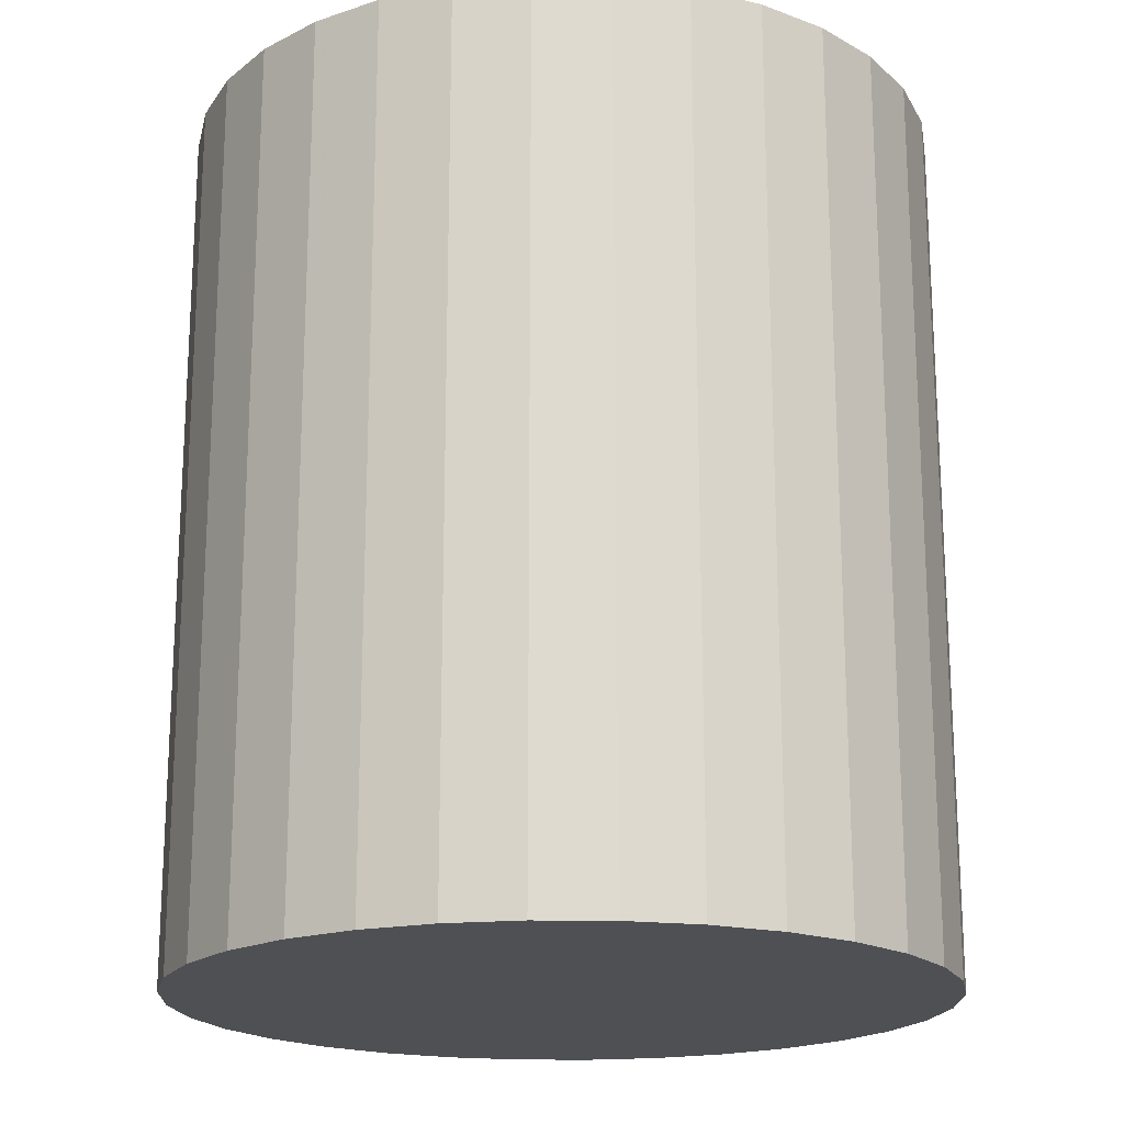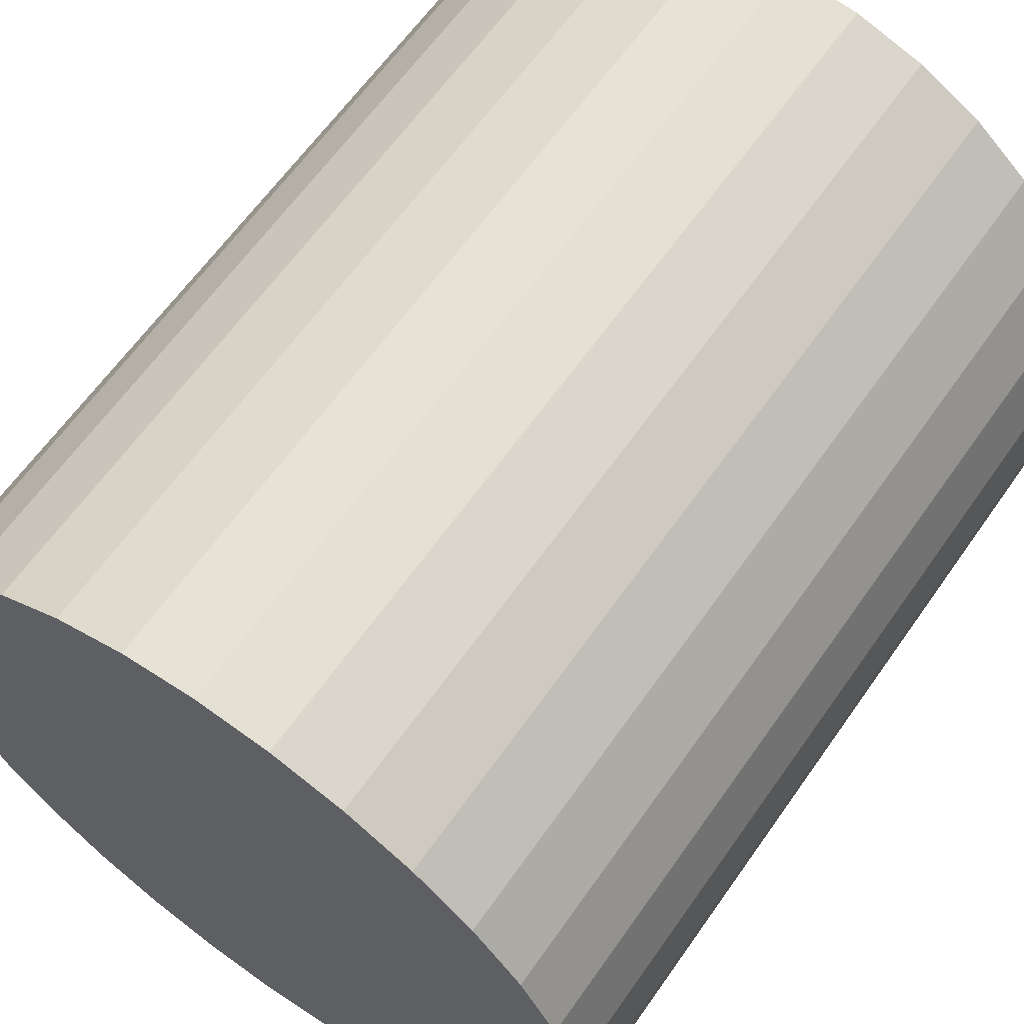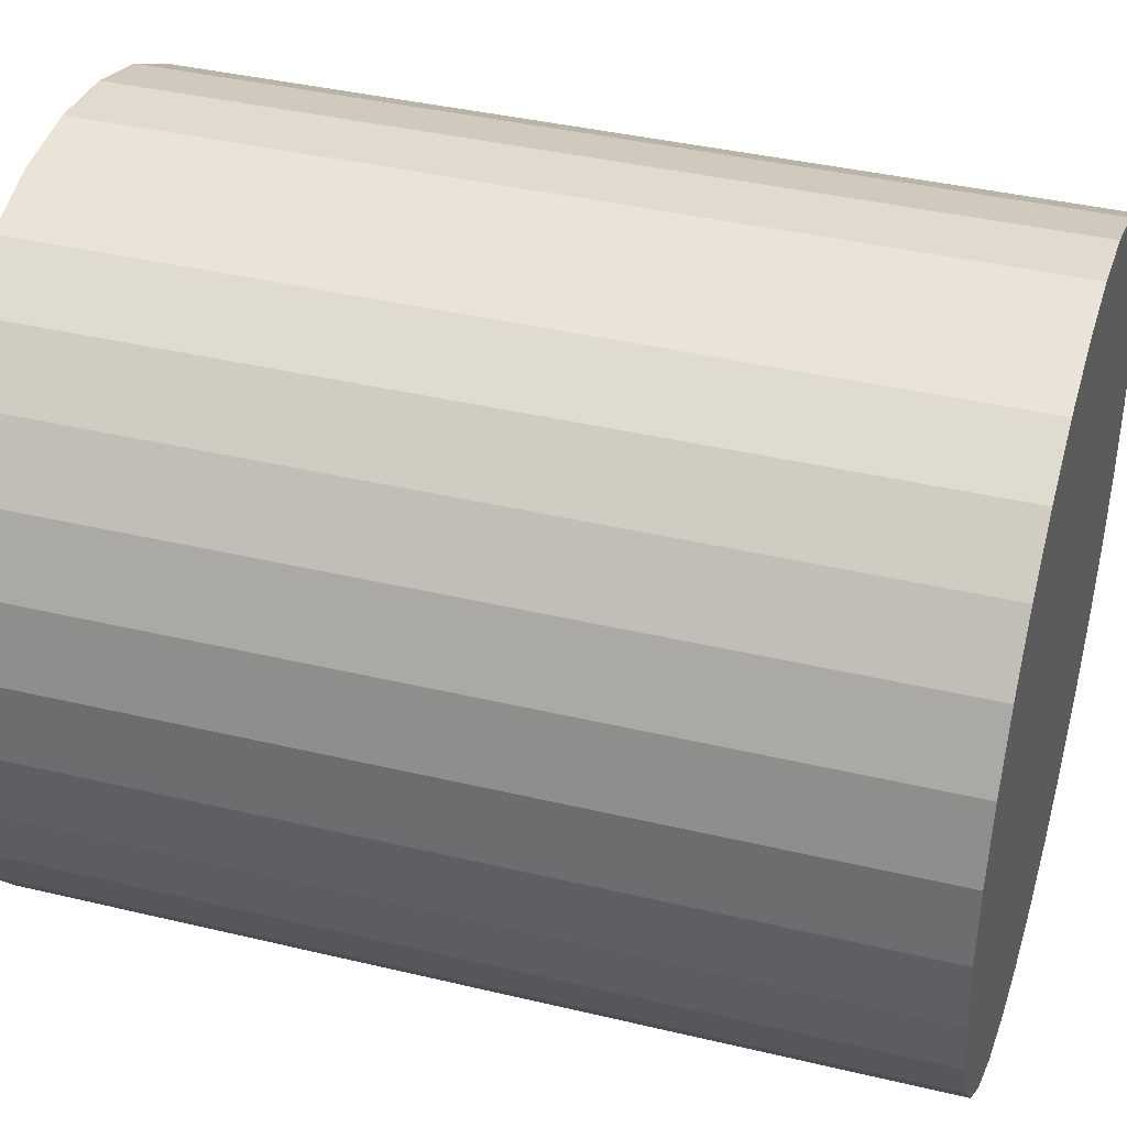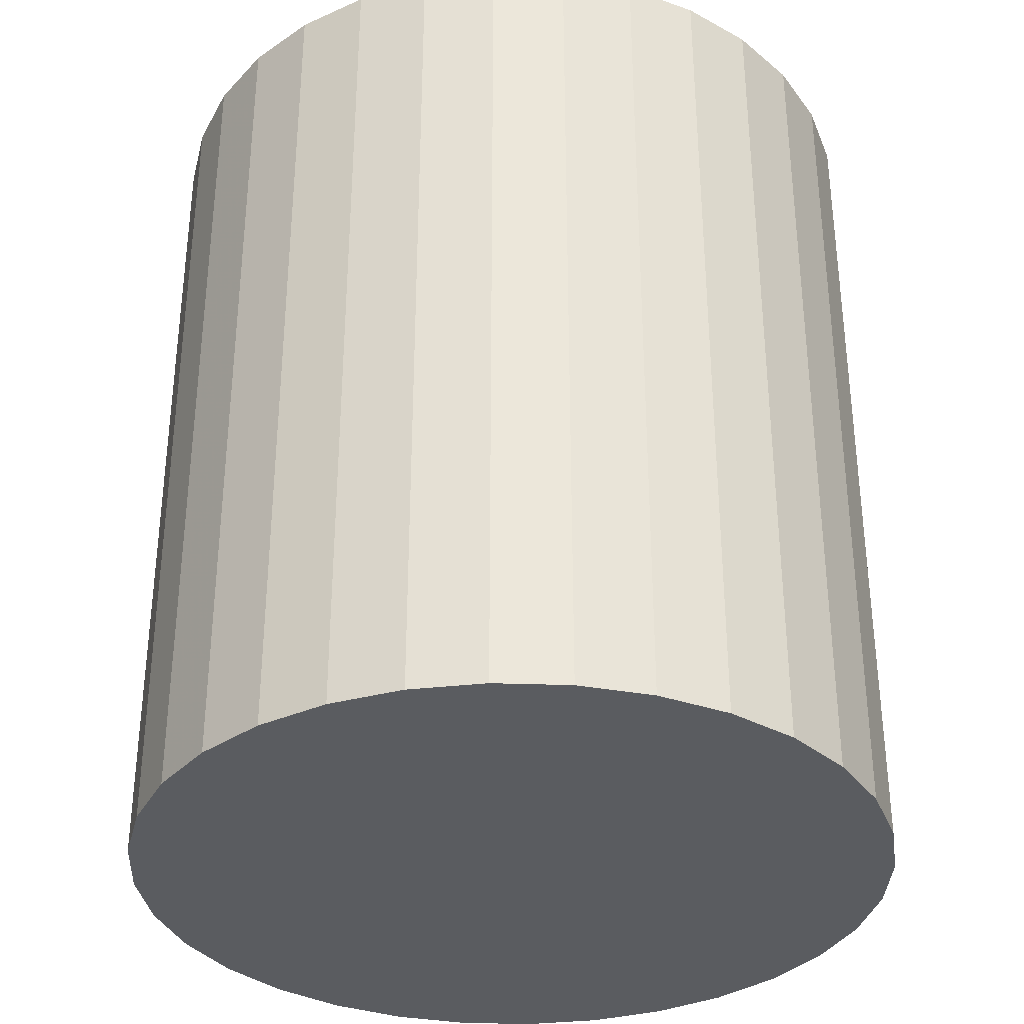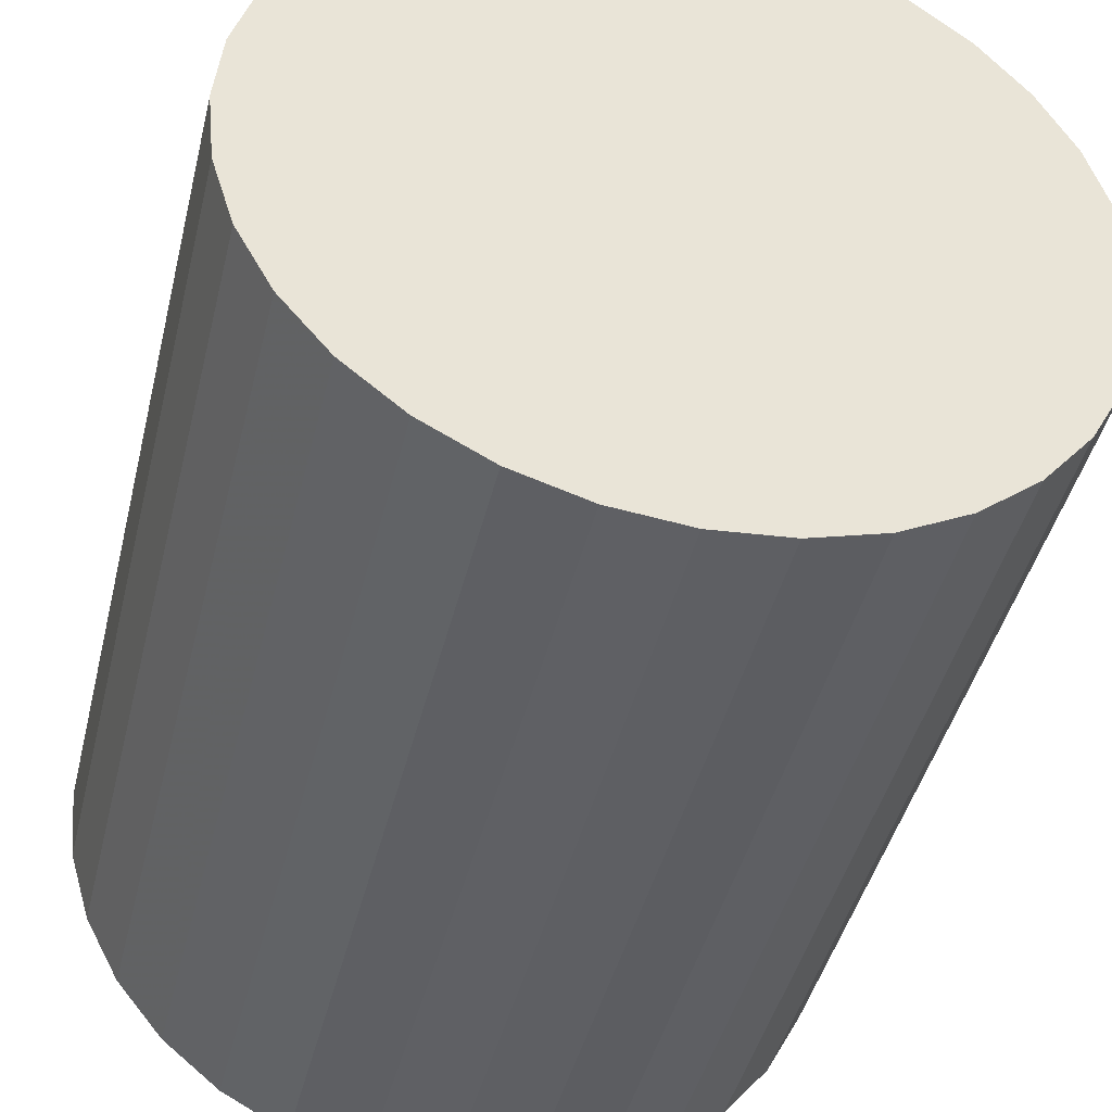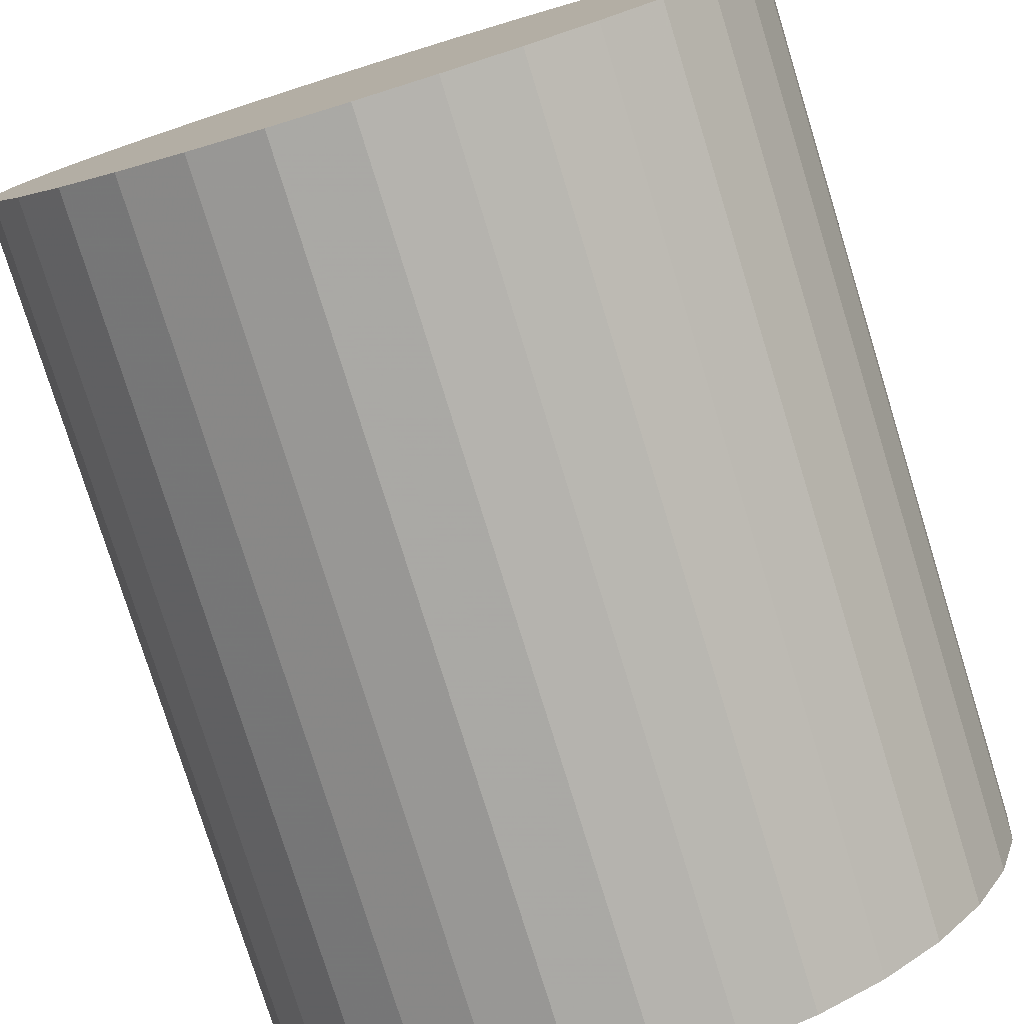
<metadata>
{"format":"obj","ext":"obj","renderer":"f3d","projection":"perspective","resolution":1024,"background":"white","views":[{"elev":-19.0,"azim":128.0,"up":"+Z"},{"elev":63.0,"azim":35.0,"up":"+Y"},{"elev":38.6,"azim":-73.2,"up":"+Y"},{"elev":-34.3,"azim":-132.0,"up":"+Z"},{"elev":-43.6,"azim":-13.5,"up":"+Y"},{"elev":-78.0,"azim":-162.8,"up":"+Y"}]}
</metadata>
<code>
v 0 0 -0.03751
v 0.03248 0 -0.03751
v 0.03248 0 0.03751
v 0 0 0.03751
v 0.03185 0.006336 -0.03751
v 0.03185 0.006336 0.03751
v 0.03 0.01243 -0.03751
v 0.03 0.01243 0.03751
v 0.027 0.01804 -0.03751
v 0.027 0.01804 0.03751
v 0.02296 0.02296 -0.03751
v 0.02296 0.02296 0.03751
v 0.01804 0.027 -0.03751
v 0.01804 0.027 0.03751
v 0.01243 0.03 -0.03751
v 0.01243 0.03 0.03751
v 0.006336 0.03185 -0.03751
v 0.006336 0.03185 0.03751
v 0 0.03248 -0.03751
v 0 0.03248 0.03751
v -0.006336 0.03185 -0.03751
v -0.006336 0.03185 0.03751
v -0.01243 0.03 -0.03751
v -0.01243 0.03 0.03751
v -0.01804 0.027 -0.03751
v -0.01804 0.027 0.03751
v -0.02296 0.02296 -0.03751
v -0.02296 0.02296 0.03751
v -0.027 0.01804 -0.03751
v -0.027 0.01804 0.03751
v -0.03 0.01243 -0.03751
v -0.03 0.01243 0.03751
v -0.03185 0.006336 -0.03751
v -0.03185 0.006336 0.03751
v -0.03248 0 -0.03751
v -0.03248 0 0.03751
v -0.03185 -0.006336 -0.03751
v -0.03185 -0.006336 0.03751
v -0.03 -0.01243 -0.03751
v -0.03 -0.01243 0.03751
v -0.027 -0.01804 -0.03751
v -0.027 -0.01804 0.03751
v -0.02296 -0.02296 -0.03751
v -0.02296 -0.02296 0.03751
v -0.01804 -0.027 -0.03751
v -0.01804 -0.027 0.03751
v -0.01243 -0.03 -0.03751
v -0.01243 -0.03 0.03751
v -0.006336 -0.03185 -0.03751
v -0.006336 -0.03185 0.03751
v -0 -0.03248 -0.03751
v -0 -0.03248 0.03751
v 0.006336 -0.03185 -0.03751
v 0.006336 -0.03185 0.03751
v 0.01243 -0.03 -0.03751
v 0.01243 -0.03 0.03751
v 0.01804 -0.027 -0.03751
v 0.01804 -0.027 0.03751
v 0.02296 -0.02296 -0.03751
v 0.02296 -0.02296 0.03751
v 0.027 -0.01804 -0.03751
v 0.027 -0.01804 0.03751
v 0.03 -0.01243 -0.03751
v 0.03 -0.01243 0.03751
v 0.03185 -0.006336 -0.03751
v 0.03185 -0.006336 0.03751
f 2 1 5
f 2 5 3
f 3 5 6
f 3 6 4
f 5 1 7
f 5 7 6
f 6 7 8
f 6 8 4
f 7 1 9
f 7 9 8
f 8 9 10
f 8 10 4
f 9 1 11
f 9 11 10
f 10 11 12
f 10 12 4
f 11 1 13
f 11 13 12
f 12 13 14
f 12 14 4
f 13 1 15
f 13 15 14
f 14 15 16
f 14 16 4
f 15 1 17
f 15 17 16
f 16 17 18
f 16 18 4
f 17 1 19
f 17 19 18
f 18 19 20
f 18 20 4
f 19 1 21
f 19 21 20
f 20 21 22
f 20 22 4
f 21 1 23
f 21 23 22
f 22 23 24
f 22 24 4
f 23 1 25
f 23 25 24
f 24 25 26
f 24 26 4
f 25 1 27
f 25 27 26
f 26 27 28
f 26 28 4
f 27 1 29
f 27 29 28
f 28 29 30
f 28 30 4
f 29 1 31
f 29 31 30
f 30 31 32
f 30 32 4
f 31 1 33
f 31 33 32
f 32 33 34
f 32 34 4
f 33 1 35
f 33 35 34
f 34 35 36
f 34 36 4
f 35 1 37
f 35 37 36
f 36 37 38
f 36 38 4
f 37 1 39
f 37 39 38
f 38 39 40
f 38 40 4
f 39 1 41
f 39 41 40
f 40 41 42
f 40 42 4
f 41 1 43
f 41 43 42
f 42 43 44
f 42 44 4
f 43 1 45
f 43 45 44
f 44 45 46
f 44 46 4
f 45 1 47
f 45 47 46
f 46 47 48
f 46 48 4
f 47 1 49
f 47 49 48
f 48 49 50
f 48 50 4
f 49 1 51
f 49 51 50
f 50 51 52
f 50 52 4
f 51 1 53
f 51 53 52
f 52 53 54
f 52 54 4
f 53 1 55
f 53 55 54
f 54 55 56
f 54 56 4
f 55 1 57
f 55 57 56
f 56 57 58
f 56 58 4
f 57 1 59
f 57 59 58
f 58 59 60
f 58 60 4
f 59 1 61
f 59 61 60
f 60 61 62
f 60 62 4
f 61 1 63
f 61 63 62
f 62 63 64
f 62 64 4
f 63 1 65
f 63 65 64
f 64 65 66
f 64 66 4
f 65 1 2
f 65 2 66
f 66 2 3
f 66 3 4

</code>
